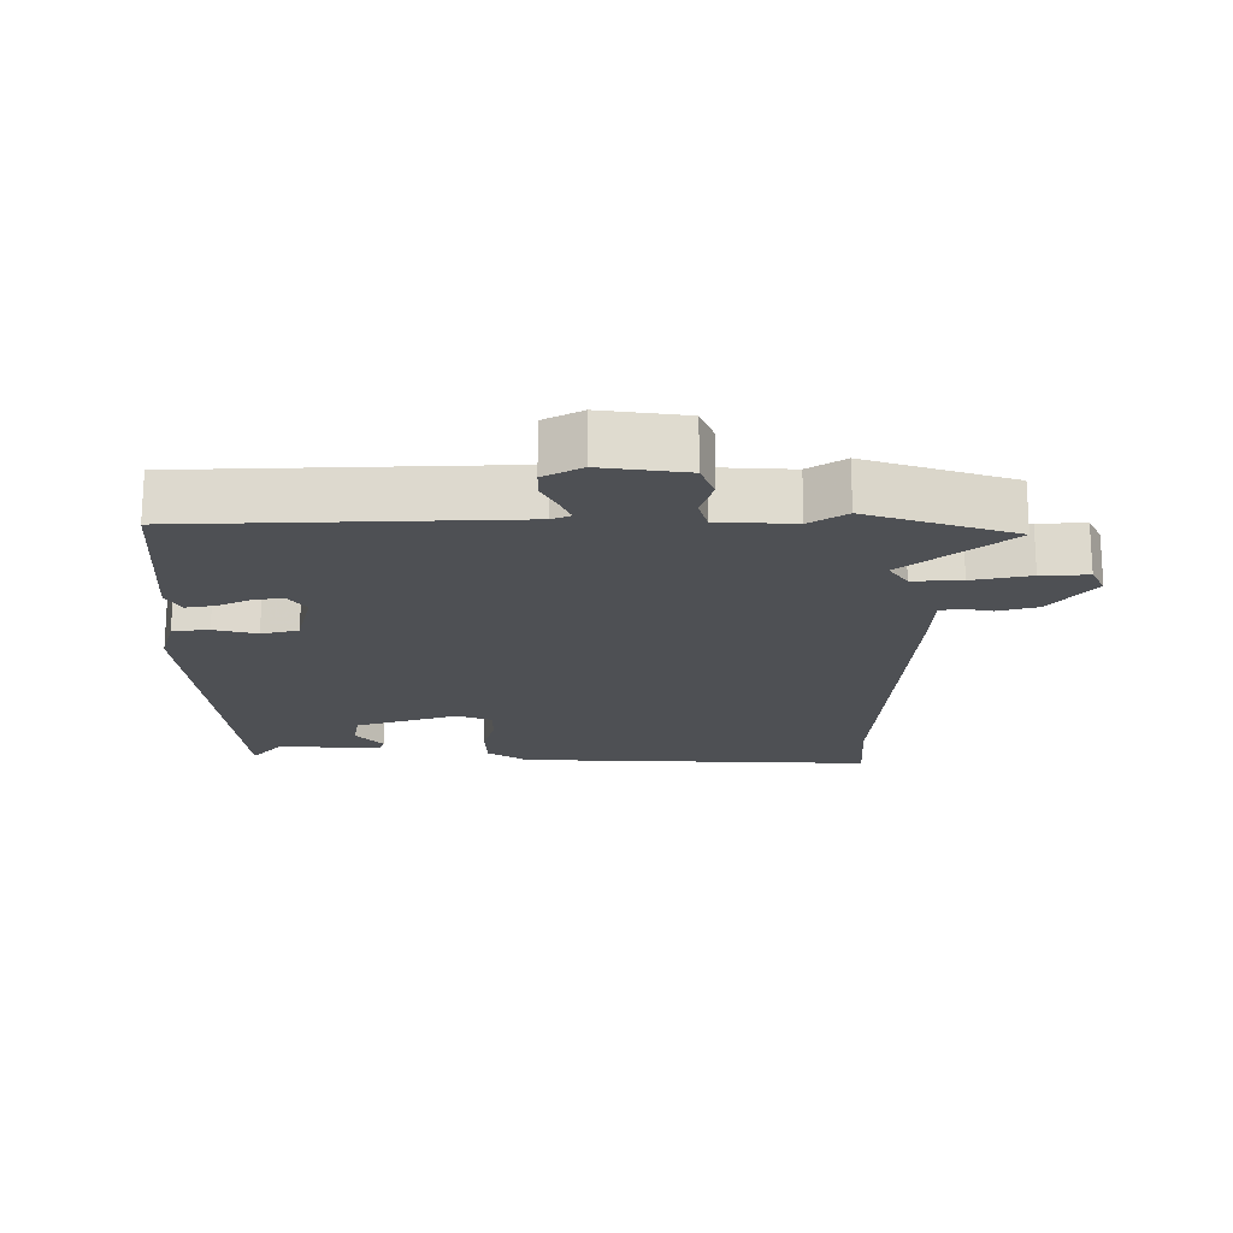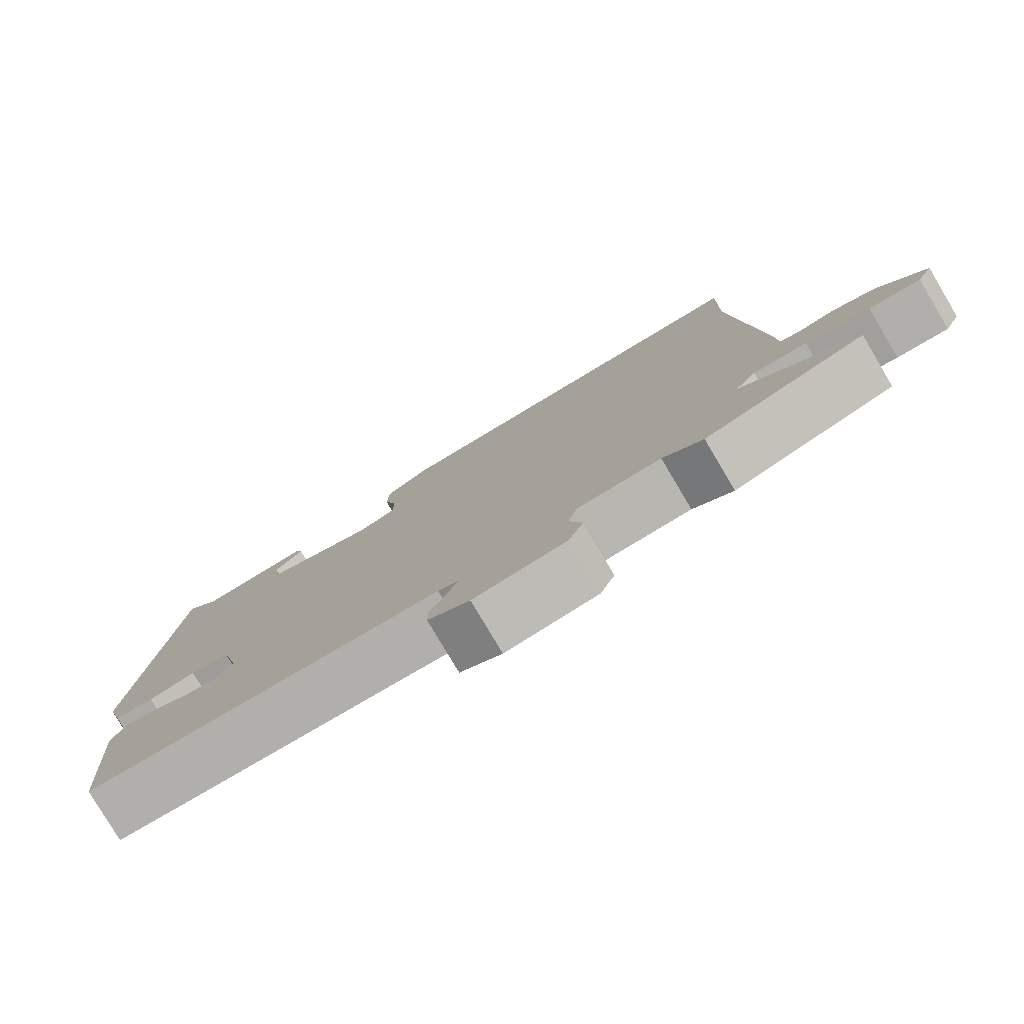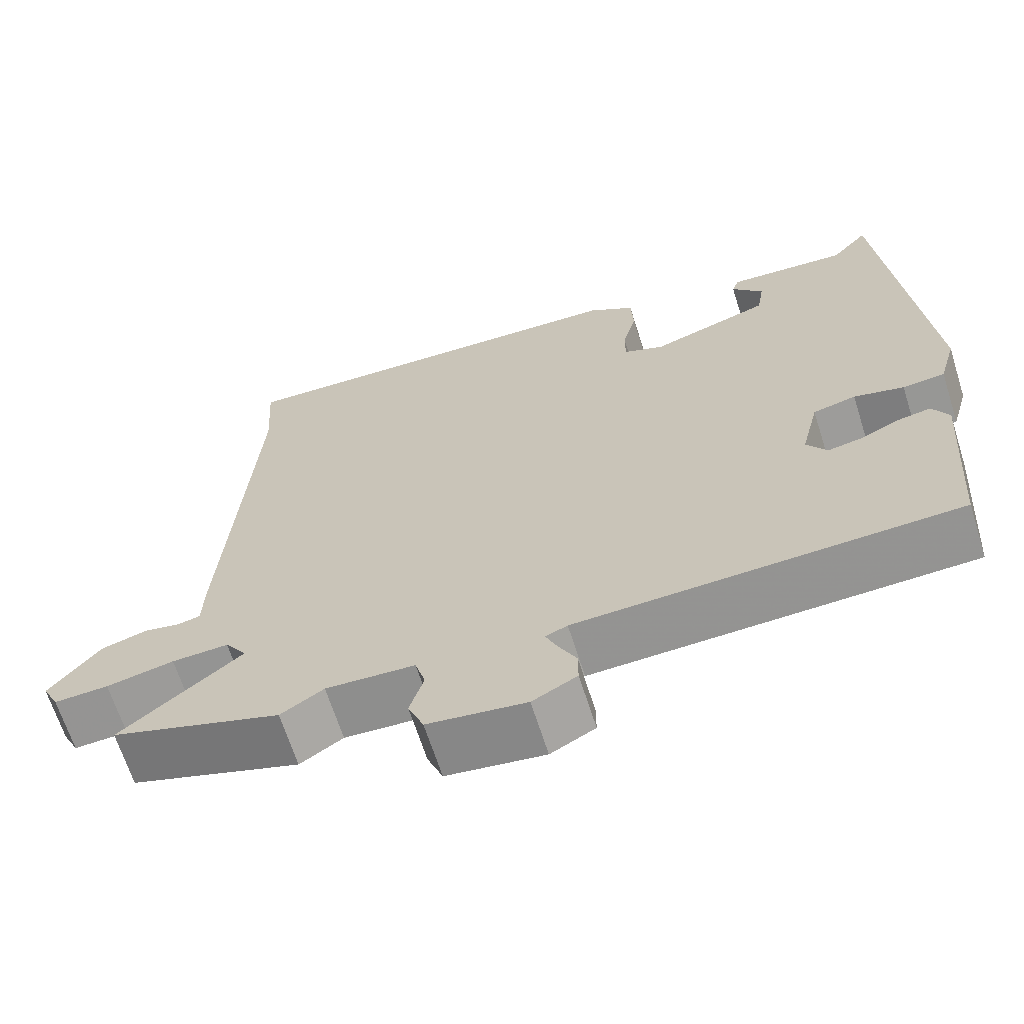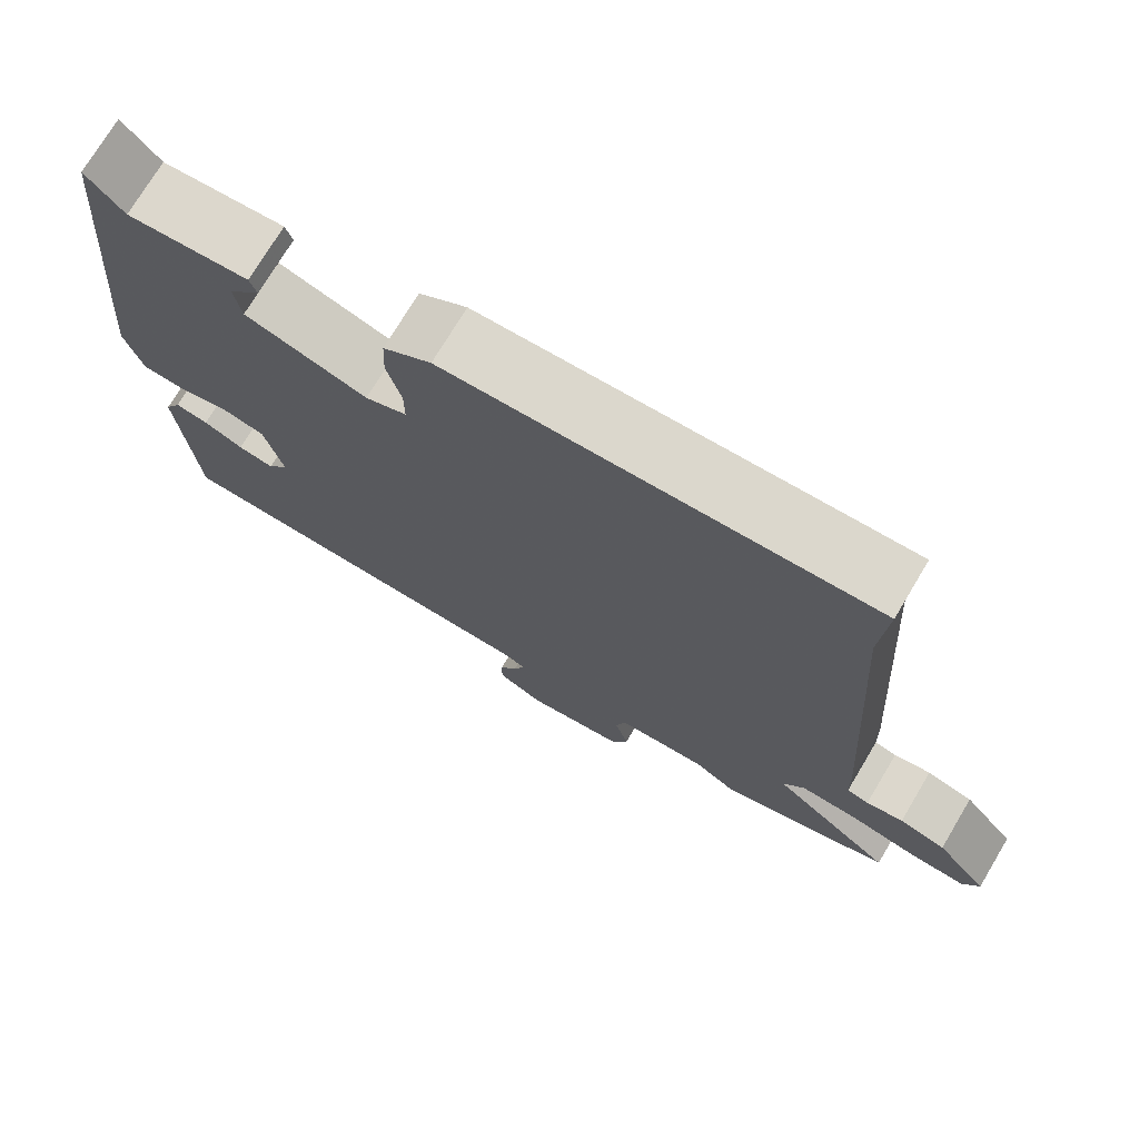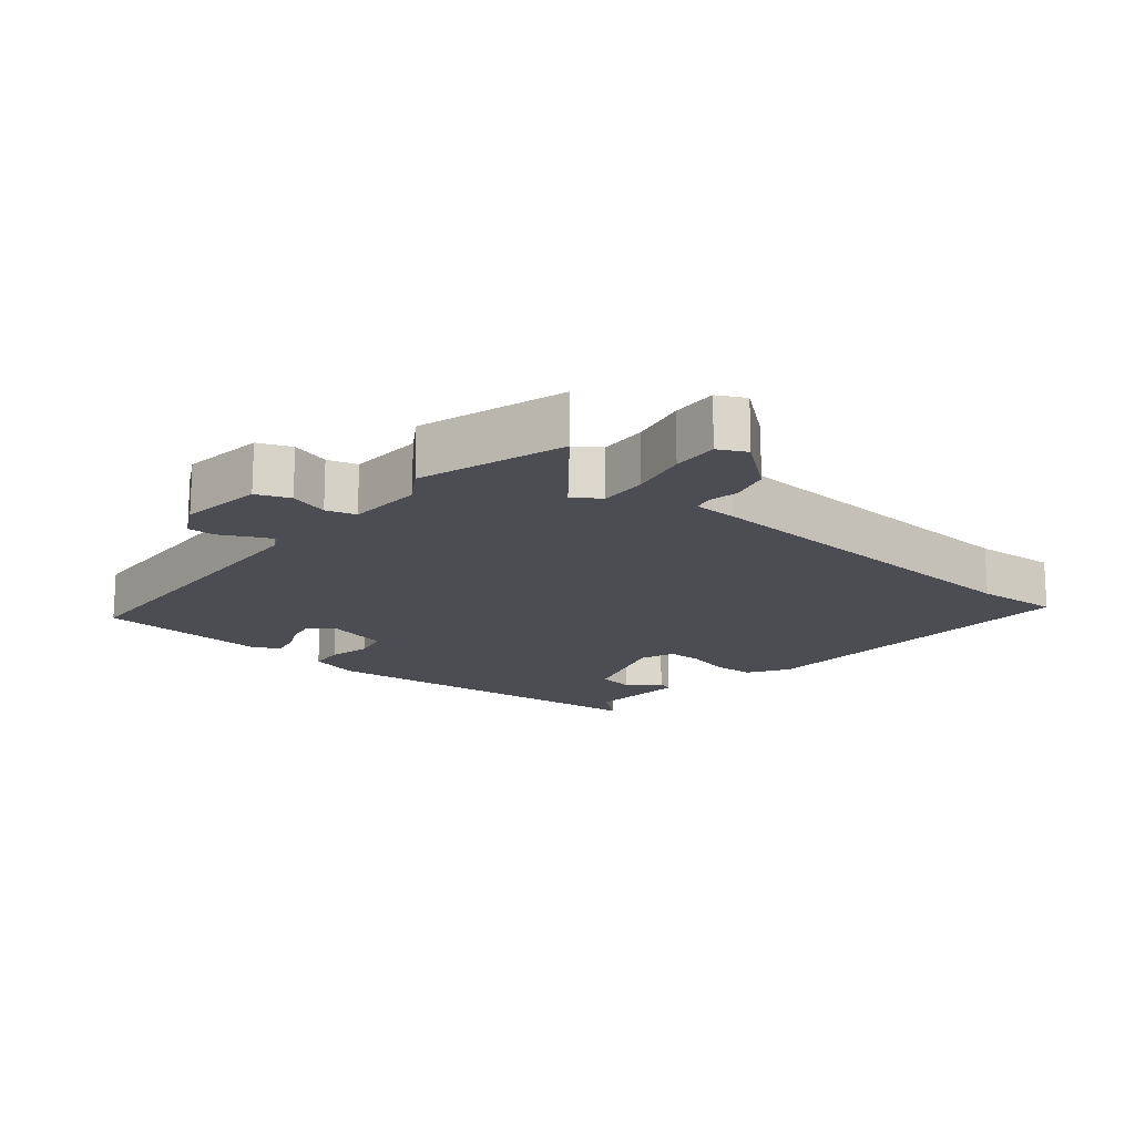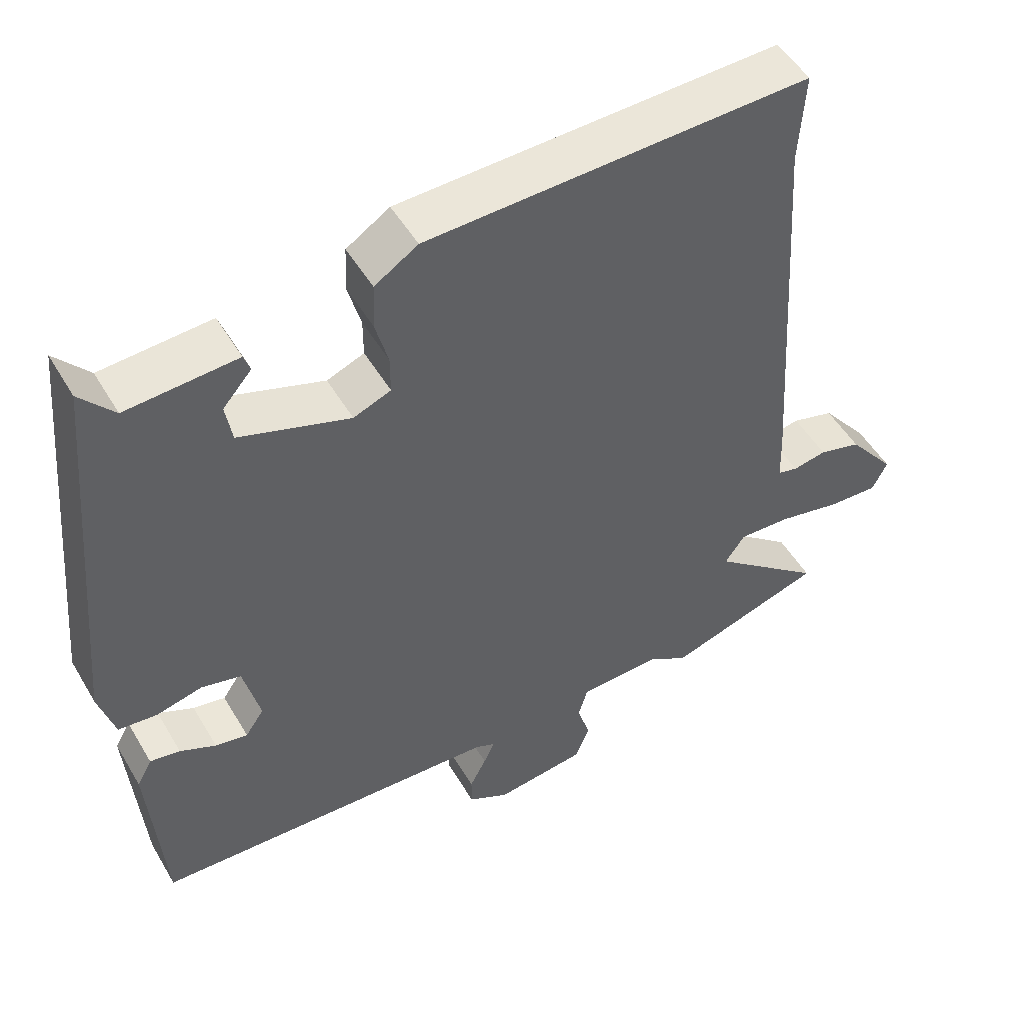
<metadata>
{"format":"obj","ext":"obj","renderer":"f3d","projection":"perspective","resolution":1024,"background":"white","views":[{"elev":-18.9,"azim":-180.0,"up":"+Y"},{"elev":-79.7,"azim":-149.3,"up":"+Z"},{"elev":-66.1,"azim":17.6,"up":"+Z"},{"elev":73.8,"azim":-149.1,"up":"+Z"},{"elev":-16.3,"azim":-129.5,"up":"+Y"},{"elev":50.4,"azim":150.4,"up":"+Z"}]}
</metadata>
<code>
v -0.496 0.07 0.434
v -0.504 0.07 0.561
v 0.027 0.07 0.541
v 0.087 0.07 0.502
v 0.09 0.07 0.439
v 0.072 0.07 0.372
v 0.072 0.07 0.319
v 0.124 0.07 0.298
v 0.277 0.07 0.348
v 0.286 0.07 0.403
v 0.246 0.07 0.449
v 0.255 0.07 0.474
v 0.408 0.07 0.463
v 0.455 0.07 0.517
v 0.505 0.07 -0.023
v 0.483 0.07 -0.1
v 0.429 0.07 -0.105
v 0.365 0.07 -0.089
v 0.31 0.07 -0.102
v 0.287 0.07 -0.196
v 0.313 0.07 -0.234
v 0.358 0.07 -0.226
v 0.408 0.07 -0.203
v 0.45 0.07 -0.196
v 0.471 0.07 -0.235
v 0.451 0.07 -0.498
v -0.035 0.07 -0.515
v -0.063 0.07 -0.527
v -0.048 0.07 -0.561
v -0.025 0.07 -0.605
v -0.025 0.07 -0.647
v -0.082 0.07 -0.677
v -0.208 0.07 -0.66
v -0.228 0.07 -0.61
v -0.21 0.07 -0.551
v -0.223 0.07 -0.506
v -0.337 0.07 -0.5
v -0.392 0.07 -0.535
v -0.611 0.07 -0.464
v -0.455 0.07 -0.338
v -0.483 0.07 -0.298
v -0.556 0.07 -0.301
v -0.643 0.07 -0.319
v -0.713 0.07 -0.322
v -0.734 0.07 -0.28
v -0.668 0.07 -0.198
v -0.609 0.07 -0.182
v -0.562 0.07 -0.191
v -0.534 0.07 -0.184
v -0.532 0.07 -0.118
v -0.496 0 0.434
v -0.504 0 0.561
v 0.027 0 0.541
v 0.087 0 0.502
v 0.09 0 0.439
v 0.072 0 0.372
v 0.072 0 0.319
v 0.124 0 0.298
v 0.277 0 0.348
v 0.286 0 0.403
v 0.246 0 0.449
v 0.255 0 0.474
v 0.408 0 0.463
v 0.455 0 0.517
v 0.505 0 -0.023
v 0.483 0 -0.1
v 0.429 0 -0.105
v 0.365 0 -0.089
v 0.31 0 -0.102
v 0.287 0 -0.196
v 0.313 0 -0.234
v 0.358 0 -0.226
v 0.408 0 -0.203
v 0.45 0 -0.196
v 0.471 0 -0.235
v 0.451 0 -0.498
v -0.035 0 -0.515
v -0.063 0 -0.527
v -0.048 0 -0.561
v -0.025 0 -0.605
v -0.025 0 -0.647
v -0.082 0 -0.677
v -0.208 0 -0.66
v -0.228 0 -0.61
v -0.21 0 -0.551
v -0.223 0 -0.506
v -0.337 0 -0.5
v -0.392 0 -0.535
v -0.611 0 -0.464
v -0.455 0 -0.338
v -0.483 0 -0.298
v -0.556 0 -0.301
v -0.643 0 -0.319
v -0.713 0 -0.322
v -0.734 0 -0.28
v -0.668 0 -0.198
v -0.609 0 -0.182
v -0.562 0 -0.191
v -0.534 0 -0.184
v -0.532 0 -0.118
f 49 50 1
f 45 46 47 48
f 45 48 49
f 42 43 44 45
f 41 42 45 49
f 40 41 49 1
f 37 38 39 40
f 36 37 40 1
f 32 33 34 35
f 32 35 36
f 29 30 31 32
f 28 29 32 36
f 27 28 36 1
f 22 23 24 25
f 21 22 25 26
f 20 21 26 27
f 15 16 17 18
f 13 14 15 18
f 13 18 19
f 10 11 12 13
f 9 10 13 19
f 8 9 19 20
f 3 4 5 6
f 3 6 7
f 2 3 7
f 1 2 7
f 8 20 27
f 1 7 8 27
f 51 100 99
f 98 97 96 95
f 99 98 95
f 95 94 93 92
f 99 95 92 91
f 51 99 91 90
f 90 89 88 87
f 51 90 87 86
f 85 84 83 82
f 86 85 82
f 82 81 80 79
f 86 82 79 78
f 51 86 78 77
f 75 74 73 72
f 76 75 72 71
f 77 76 71 70
f 68 67 66 65
f 68 65 64 63
f 69 68 63
f 63 62 61 60
f 69 63 60 59
f 70 69 59 58
f 56 55 54 53
f 57 56 53
f 57 53 52
f 57 52 51
f 77 70 58
f 77 58 57 51
f 1 51 52 2
f 2 52 53 3
f 3 53 54 4
f 4 54 55 5
f 5 55 56 6
f 6 56 57 7
f 7 57 58 8
f 8 58 59 9
f 9 59 60 10
f 10 60 61 11
f 11 61 62 12
f 12 62 63 13
f 13 63 64 14
f 14 64 65 15
f 15 65 66 16
f 16 66 67 17
f 17 67 68 18
f 18 68 69 19
f 19 69 70 20
f 20 70 71 21
f 21 71 72 22
f 22 72 73 23
f 23 73 74 24
f 24 74 75 25
f 25 75 76 26
f 26 76 77 27
f 27 77 78 28
f 28 78 79 29
f 29 79 80 30
f 30 80 81 31
f 31 81 82 32
f 32 82 83 33
f 33 83 84 34
f 34 84 85 35
f 35 85 86 36
f 36 86 87 37
f 37 87 88 38
f 38 88 89 39
f 39 89 90 40
f 40 90 91 41
f 41 91 92 42
f 42 92 93 43
f 43 93 94 44
f 44 94 95 45
f 45 95 96 46
f 46 96 97 47
f 47 97 98 48
f 48 98 99 49
f 49 99 100 50
f 50 100 51 1

</code>
